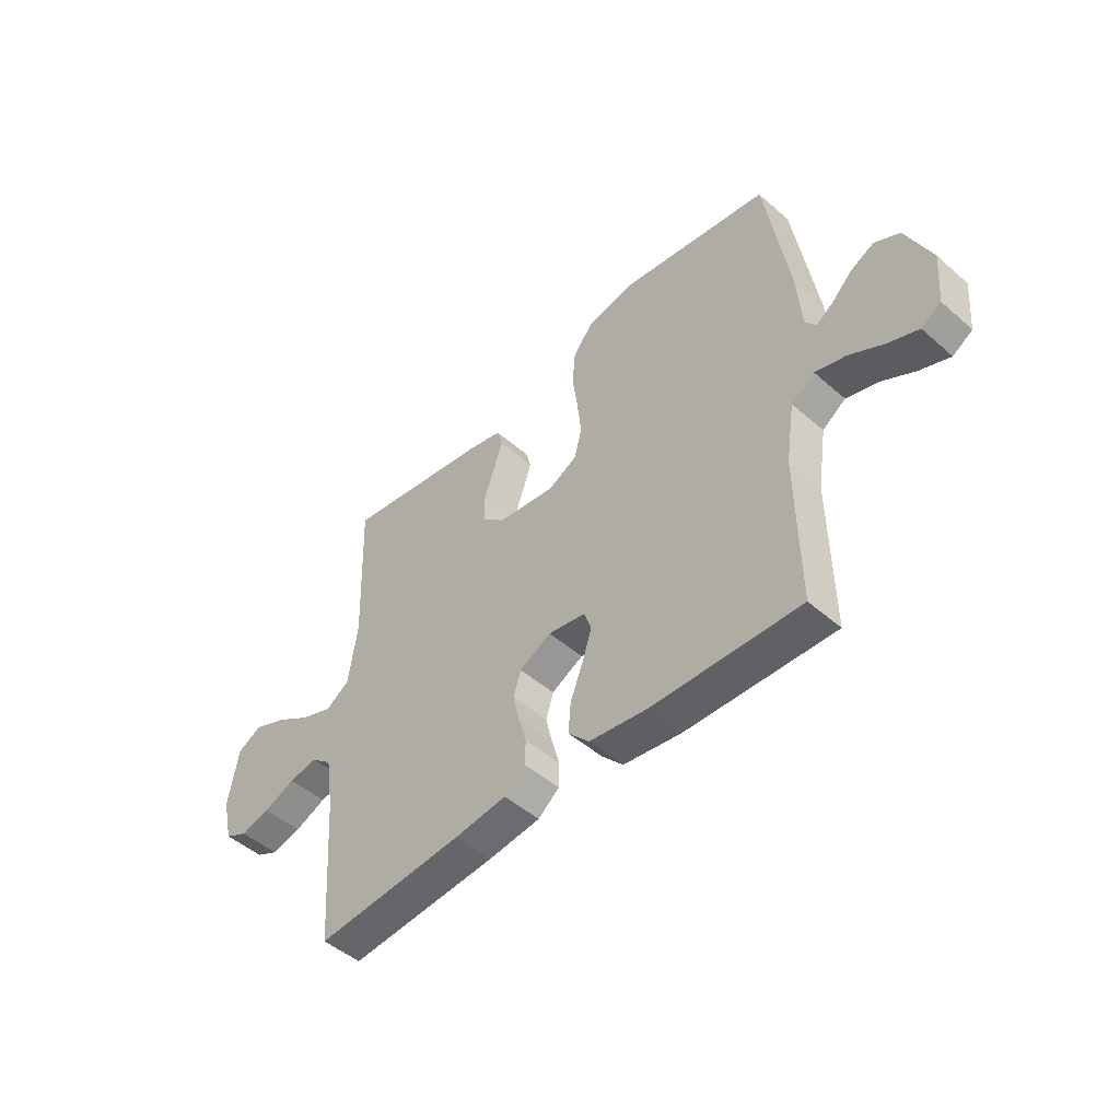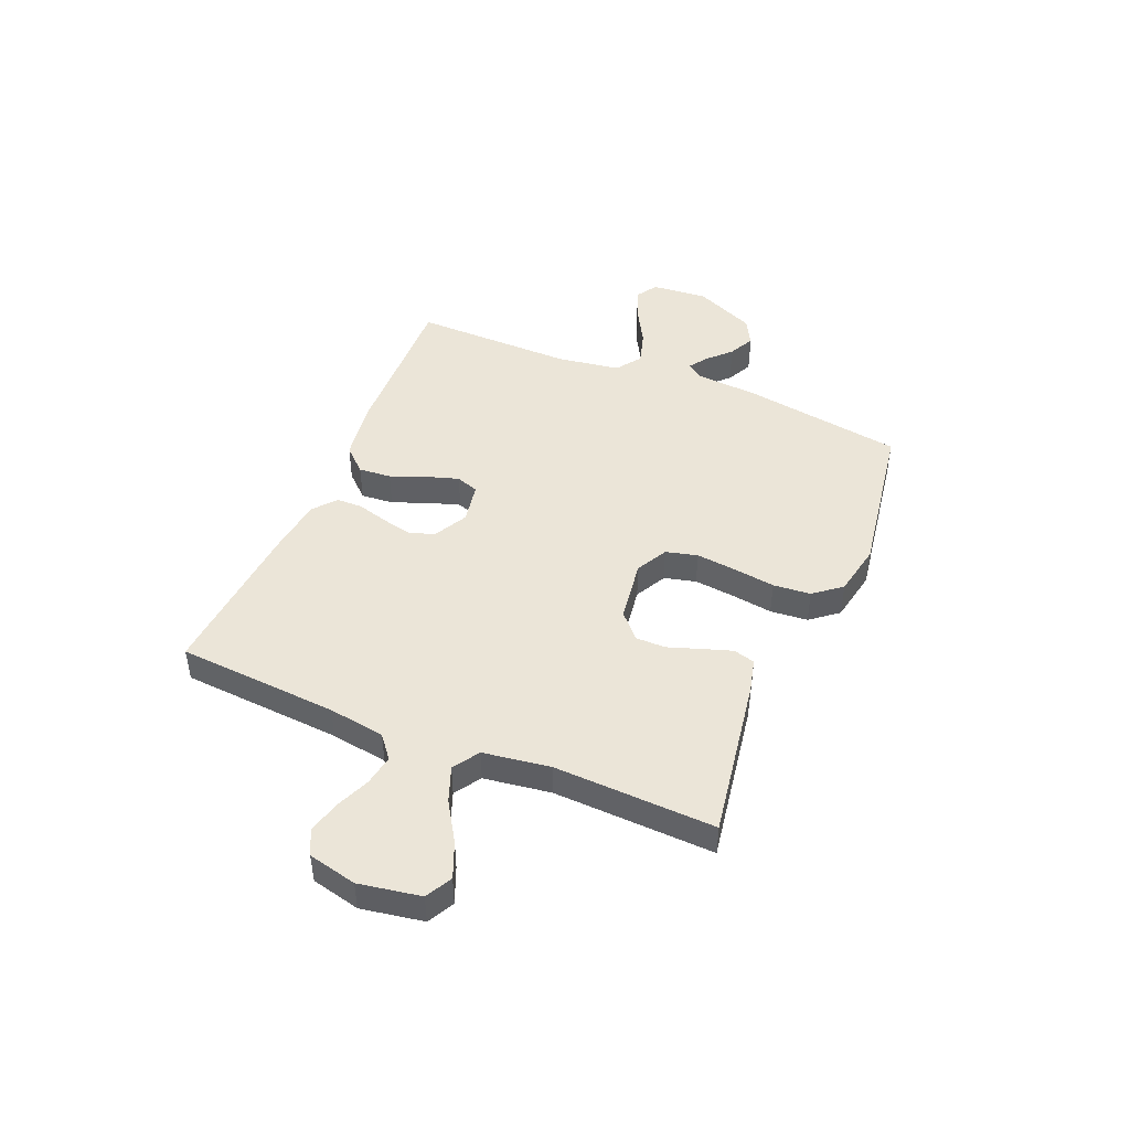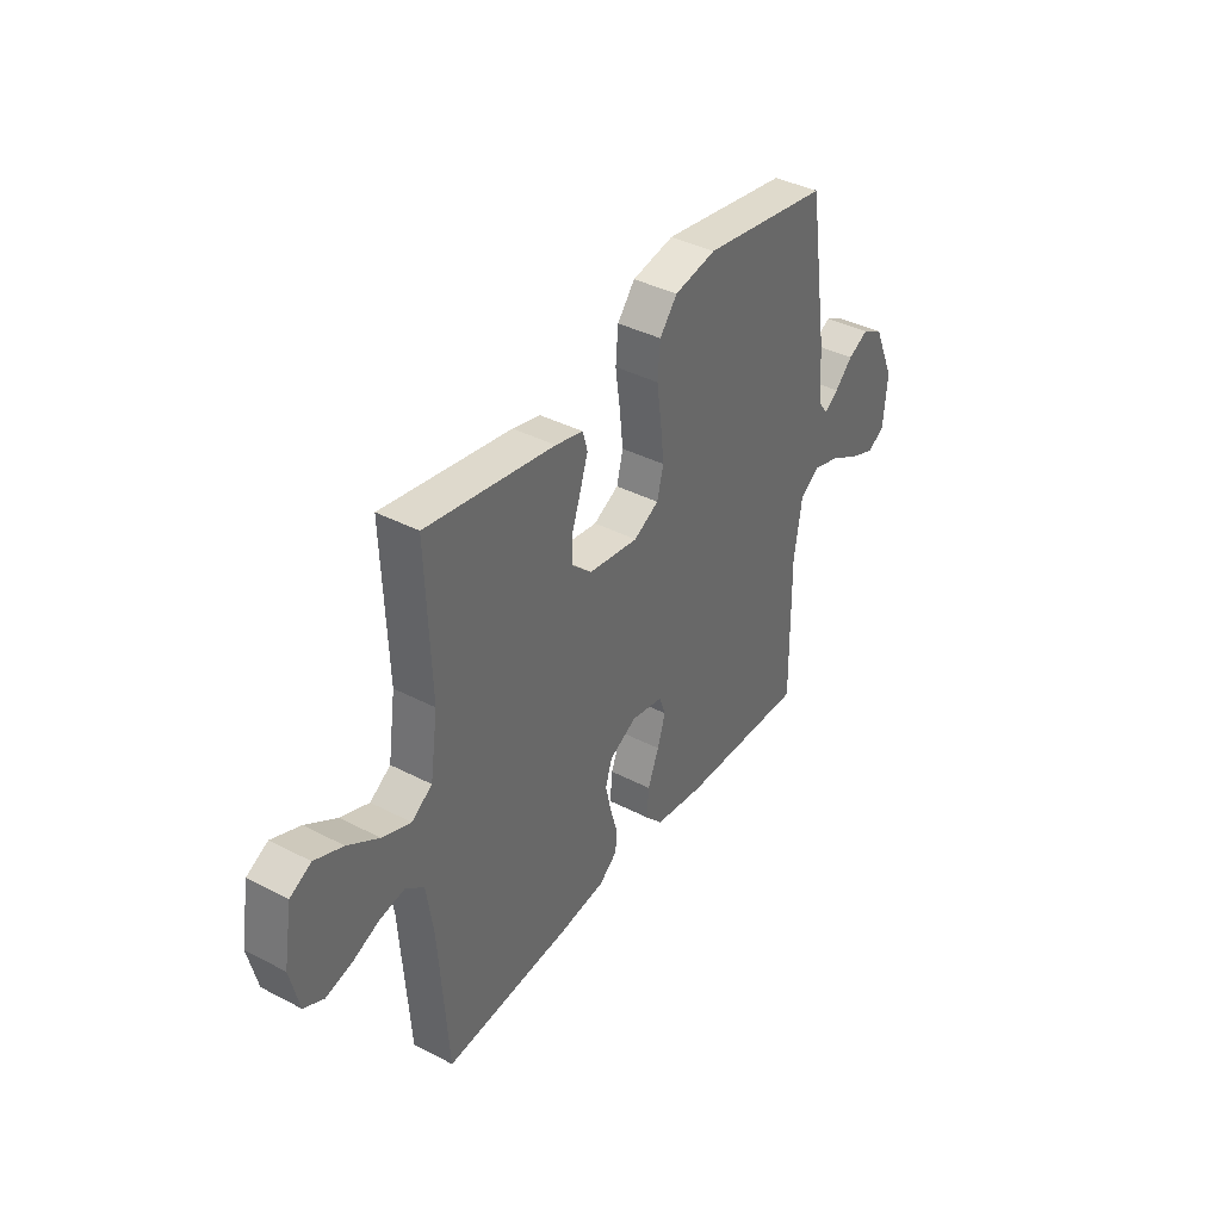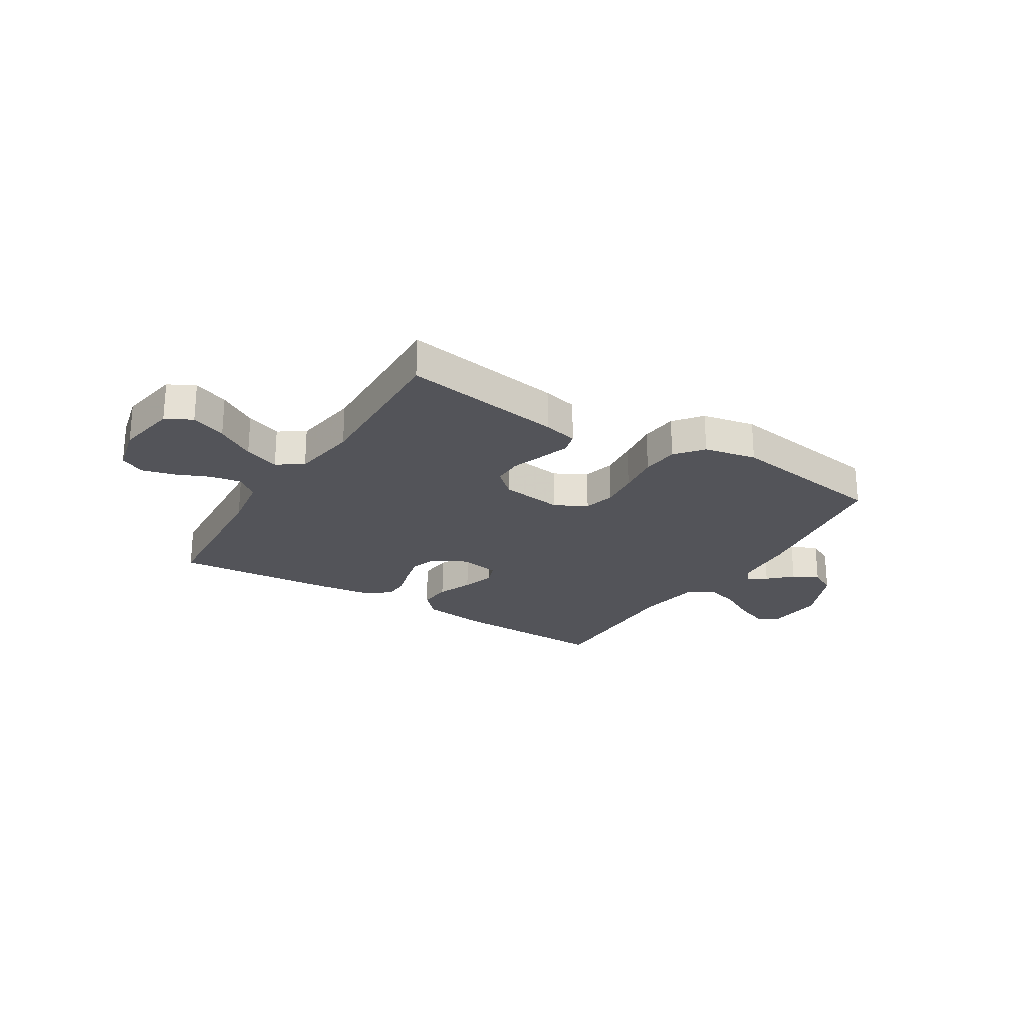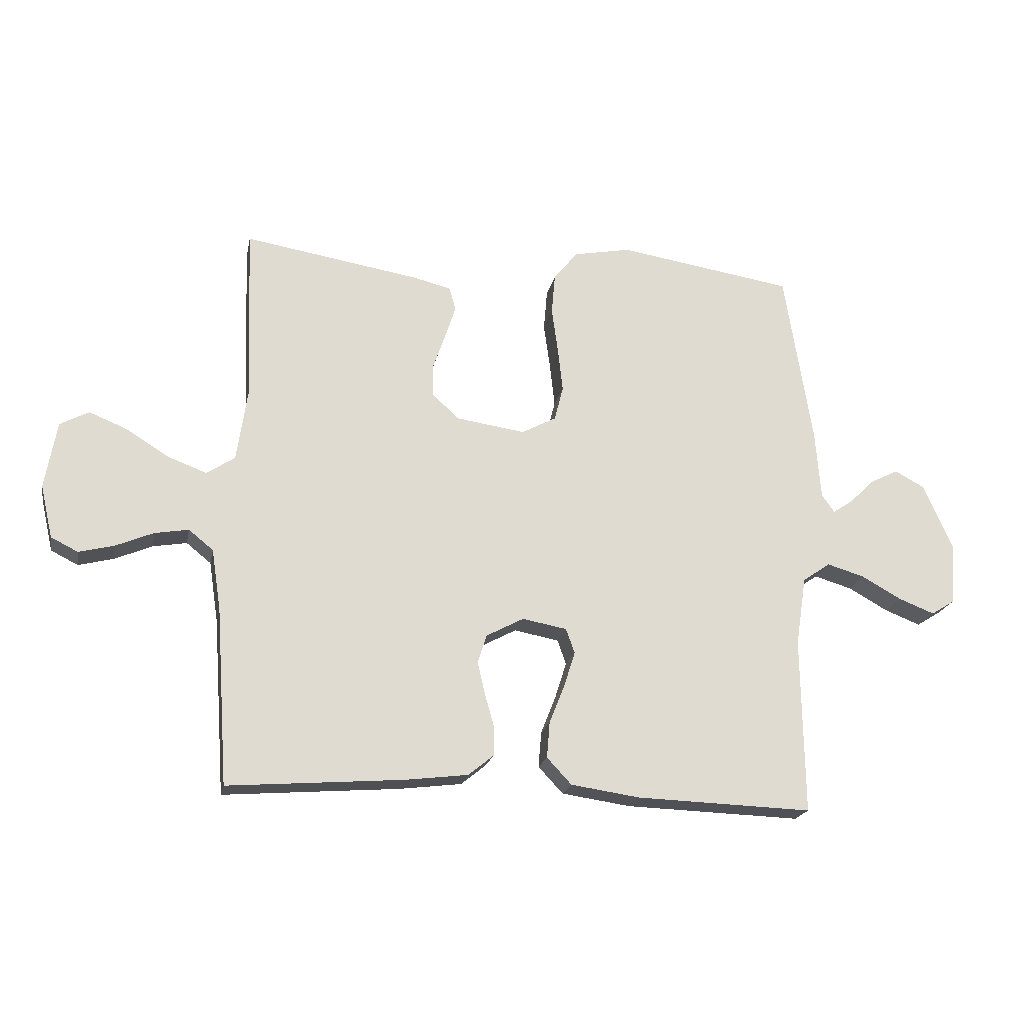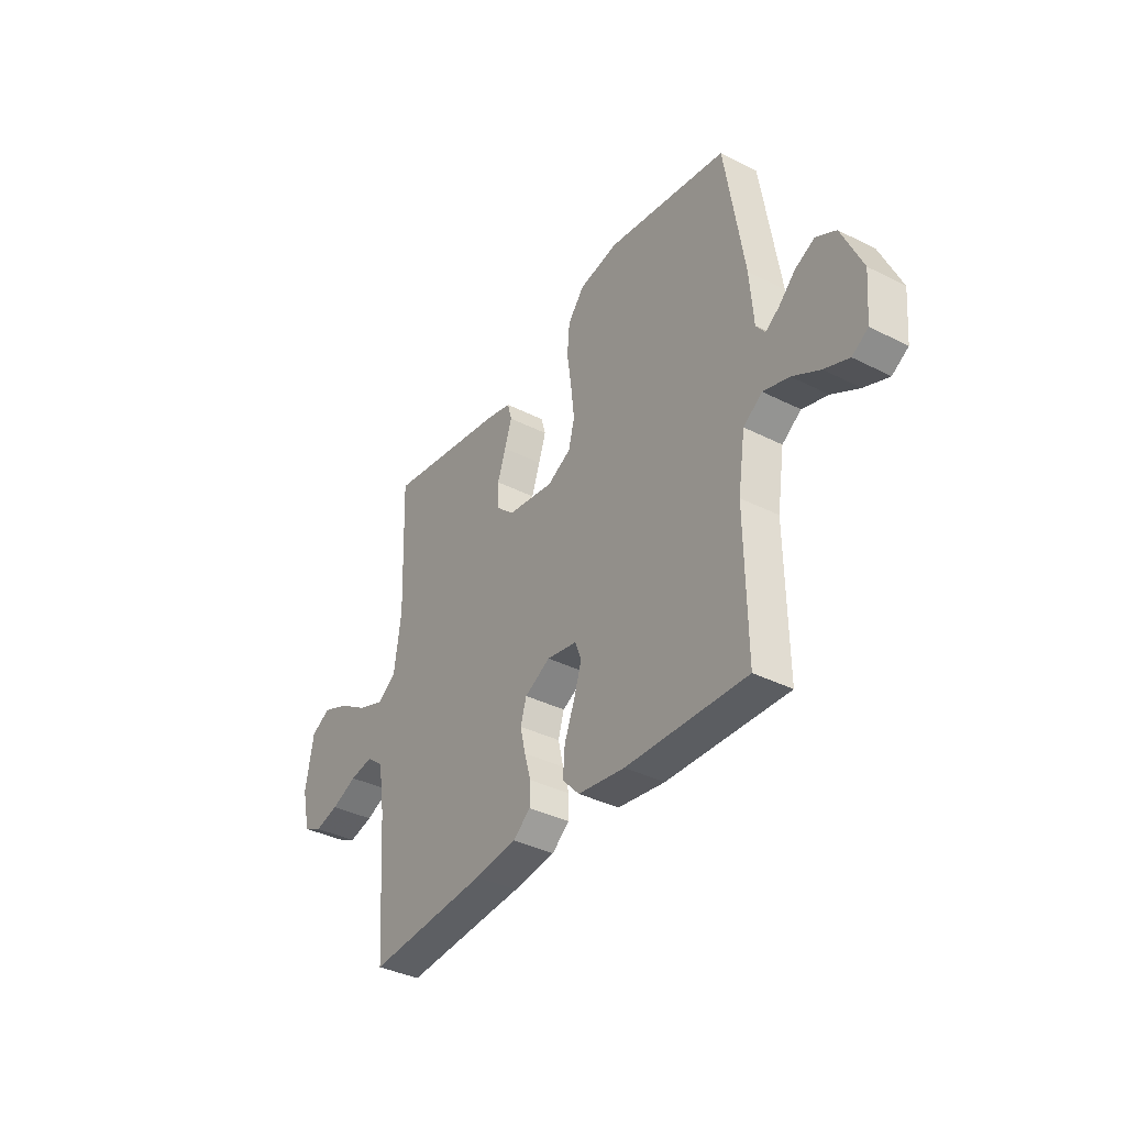
<metadata>
{"format":"obj","ext":"obj","renderer":"f3d","projection":"perspective","resolution":1024,"background":"white","views":[{"elev":-48.3,"azim":45.8,"up":"+Z"},{"elev":45.7,"azim":-67.3,"up":"+Y"},{"elev":39.2,"azim":-57.0,"up":"+Z"},{"elev":-23.8,"azim":-31.7,"up":"+Y"},{"elev":-20.1,"azim":-11.1,"up":"+Z"},{"elev":-37.2,"azim":56.9,"up":"+Z"}]}
</metadata>
<code>
v -0.5 0.07 0.5
v -0.2 0.07 0.451
v -0.135 0.07 0.435
v -0.124 0.07 0.395
v -0.142 0.07 0.34
v -0.163 0.07 0.279
v -0.163 0.07 0.223
v -0.117 0.07 0.181
v 0 0.07 0.164
v 0.059 0.07 0.195
v 0.074 0.07 0.254
v 0.066 0.07 0.328
v 0.055 0.07 0.407
v 0.061 0.07 0.477
v 0.102 0.07 0.528
v 0.2 0.07 0.547
v 0.5 0.07 0.5
v 0.547 0.07 0.2
v 0.556 0.07 0.083
v 0.578 0.07 0.053
v 0.612 0.07 0.076
v 0.654 0.07 0.117
v 0.702 0.07 0.141
v 0.752 0.07 0.114
v 0.803 0.07 0
v 0.794 0.07 -0.105
v 0.754 0.07 -0.13
v 0.693 0.07 -0.106
v 0.625 0.07 -0.068
v 0.561 0.07 -0.049
v 0.514 0.07 -0.082
v 0.496 0.07 -0.2
v 0.5 0.07 -0.5
v 0.2 0.07 -0.49
v 0.083 0.07 -0.473
v 0.041 0.07 -0.428
v 0.046 0.07 -0.367
v 0.072 0.07 -0.301
v 0.091 0.07 -0.241
v 0.076 0.07 -0.199
v 0 0.07 -0.185
v -0.064 0.07 -0.219
v -0.079 0.07 -0.268
v -0.066 0.07 -0.324
v -0.05 0.07 -0.38
v -0.051 0.07 -0.429
v -0.094 0.07 -0.464
v -0.2 0.07 -0.477
v -0.5 0.07 -0.5
v -0.521 0.07 -0.2
v -0.537 0.07 -0.095
v -0.579 0.07 -0.061
v -0.637 0.07 -0.071
v -0.701 0.07 -0.098
v -0.761 0.07 -0.113
v -0.807 0.07 -0.09
v -0.828 0.07 0
v -0.808 0.07 0.115
v -0.759 0.07 0.141
v -0.693 0.07 0.114
v -0.621 0.07 0.069
v -0.555 0.07 0.044
v -0.507 0.07 0.076
v -0.489 0.07 0.2
v -0.5 0 0.5
v -0.2 0 0.451
v -0.135 0 0.435
v -0.124 0 0.395
v -0.142 0 0.34
v -0.163 0 0.279
v -0.163 0 0.223
v -0.117 0 0.181
v 0 0 0.164
v 0.059 0 0.195
v 0.074 0 0.254
v 0.066 0 0.328
v 0.055 0 0.407
v 0.061 0 0.477
v 0.102 0 0.528
v 0.2 0 0.547
v 0.5 0 0.5
v 0.547 0 0.2
v 0.556 0 0.083
v 0.578 0 0.053
v 0.612 0 0.076
v 0.654 0 0.117
v 0.702 0 0.141
v 0.752 0 0.114
v 0.803 0 0
v 0.794 0 -0.105
v 0.754 0 -0.13
v 0.693 0 -0.106
v 0.625 0 -0.068
v 0.561 0 -0.049
v 0.514 0 -0.082
v 0.496 0 -0.2
v 0.5 0 -0.5
v 0.2 0 -0.49
v 0.083 0 -0.473
v 0.041 0 -0.428
v 0.046 0 -0.367
v 0.072 0 -0.301
v 0.091 0 -0.241
v 0.076 0 -0.199
v 0 0 -0.185
v -0.064 0 -0.219
v -0.079 0 -0.268
v -0.066 0 -0.324
v -0.05 0 -0.38
v -0.051 0 -0.429
v -0.094 0 -0.464
v -0.2 0 -0.477
v -0.5 0 -0.5
v -0.521 0 -0.2
v -0.537 0 -0.095
v -0.579 0 -0.061
v -0.637 0 -0.071
v -0.701 0 -0.098
v -0.761 0 -0.113
v -0.807 0 -0.09
v -0.828 0 0
v -0.808 0 0.115
v -0.759 0 0.141
v -0.693 0 0.114
v -0.621 0 0.069
v -0.555 0 0.044
v -0.507 0 0.076
v -0.489 0 0.2
f 58 59 60 61
f 58 61 62
f 57 58 62
f 56 57 62
f 53 54 55 56
f 52 53 56 62
f 51 52 62 63
f 47 48 49 50
f 47 50 51 63
f 44 45 46 47
f 43 44 47 63
f 35 36 37 38
f 35 38 39
f 32 33 34 35
f 31 32 35 39
f 30 31 39 40
f 26 27 28 29
f 26 29 30
f 25 26 30
f 24 25 30
f 21 22 23 24
f 20 21 24 30
f 19 20 30 40
f 12 13 14 15
f 11 12 15 16
f 10 11 16 17
f 3 4 5 6
f 1 2 3 6
f 64 1 6 7
f 42 43 63 64
f 41 42 64 7
f 40 41 7 8
f 19 40 8 9
f 10 17 18 19
f 9 10 19
f 125 124 123 122
f 126 125 122
f 126 122 121
f 126 121 120
f 120 119 118 117
f 126 120 117 116
f 127 126 116 115
f 114 113 112 111
f 127 115 114 111
f 111 110 109 108
f 127 111 108 107
f 102 101 100 99
f 103 102 99
f 99 98 97 96
f 103 99 96 95
f 104 103 95 94
f 93 92 91 90
f 94 93 90
f 94 90 89
f 94 89 88
f 88 87 86 85
f 94 88 85 84
f 104 94 84 83
f 79 78 77 76
f 80 79 76 75
f 81 80 75 74
f 70 69 68 67
f 70 67 66 65
f 71 70 65 128
f 128 127 107 106
f 71 128 106 105
f 72 71 105 104
f 73 72 104 83
f 83 82 81 74
f 83 74 73
f 1 65 66 2
f 2 66 67 3
f 3 67 68 4
f 4 68 69 5
f 5 69 70 6
f 6 70 71 7
f 7 71 72 8
f 8 72 73 9
f 9 73 74 10
f 10 74 75 11
f 11 75 76 12
f 12 76 77 13
f 13 77 78 14
f 14 78 79 15
f 15 79 80 16
f 16 80 81 17
f 17 81 82 18
f 18 82 83 19
f 19 83 84 20
f 20 84 85 21
f 21 85 86 22
f 22 86 87 23
f 23 87 88 24
f 24 88 89 25
f 25 89 90 26
f 26 90 91 27
f 27 91 92 28
f 28 92 93 29
f 29 93 94 30
f 30 94 95 31
f 31 95 96 32
f 32 96 97 33
f 33 97 98 34
f 34 98 99 35
f 35 99 100 36
f 36 100 101 37
f 37 101 102 38
f 38 102 103 39
f 39 103 104 40
f 40 104 105 41
f 41 105 106 42
f 42 106 107 43
f 43 107 108 44
f 44 108 109 45
f 45 109 110 46
f 46 110 111 47
f 47 111 112 48
f 48 112 113 49
f 49 113 114 50
f 50 114 115 51
f 51 115 116 52
f 52 116 117 53
f 53 117 118 54
f 54 118 119 55
f 55 119 120 56
f 56 120 121 57
f 57 121 122 58
f 58 122 123 59
f 59 123 124 60
f 60 124 125 61
f 61 125 126 62
f 62 126 127 63
f 63 127 128 64
f 64 128 65 1

</code>
